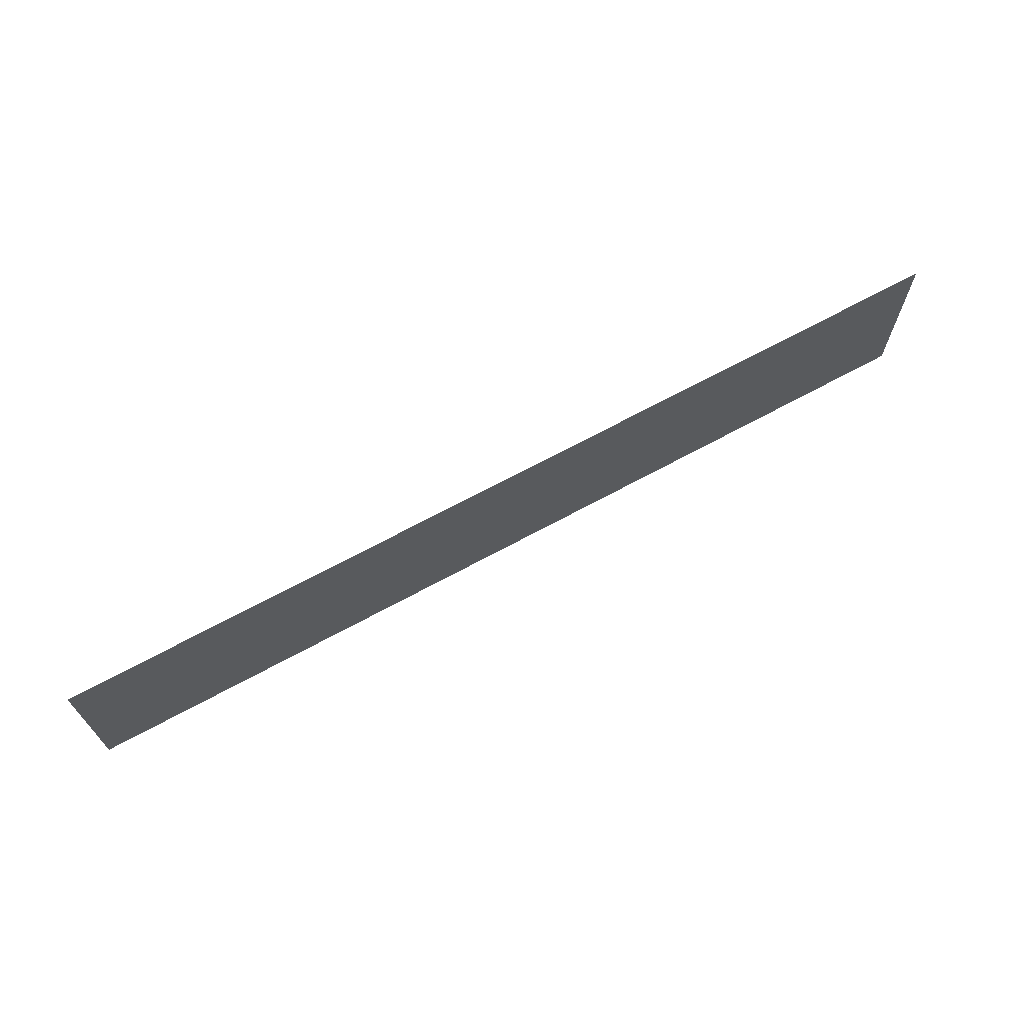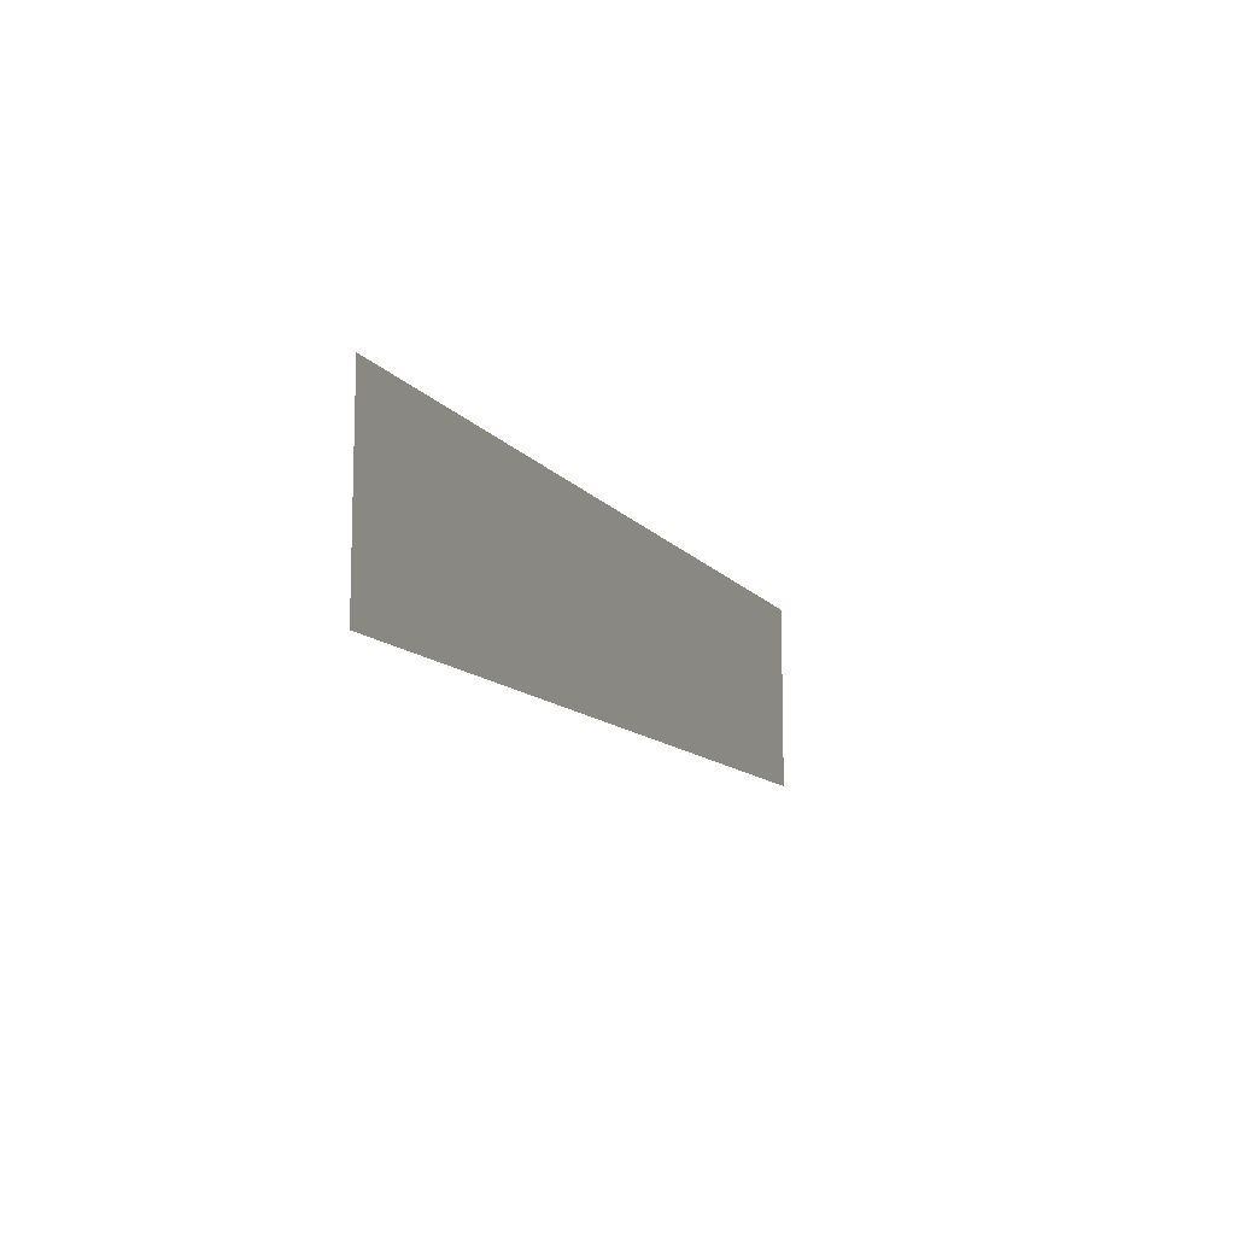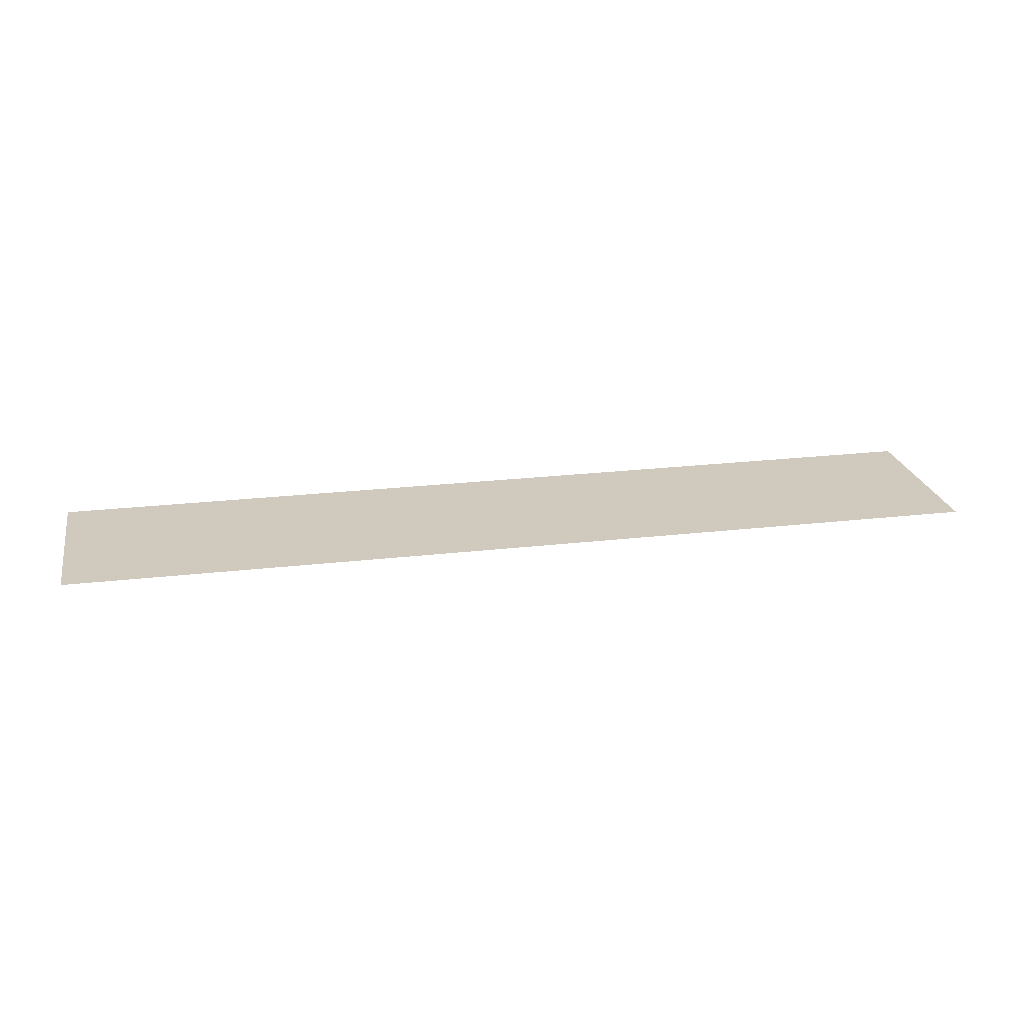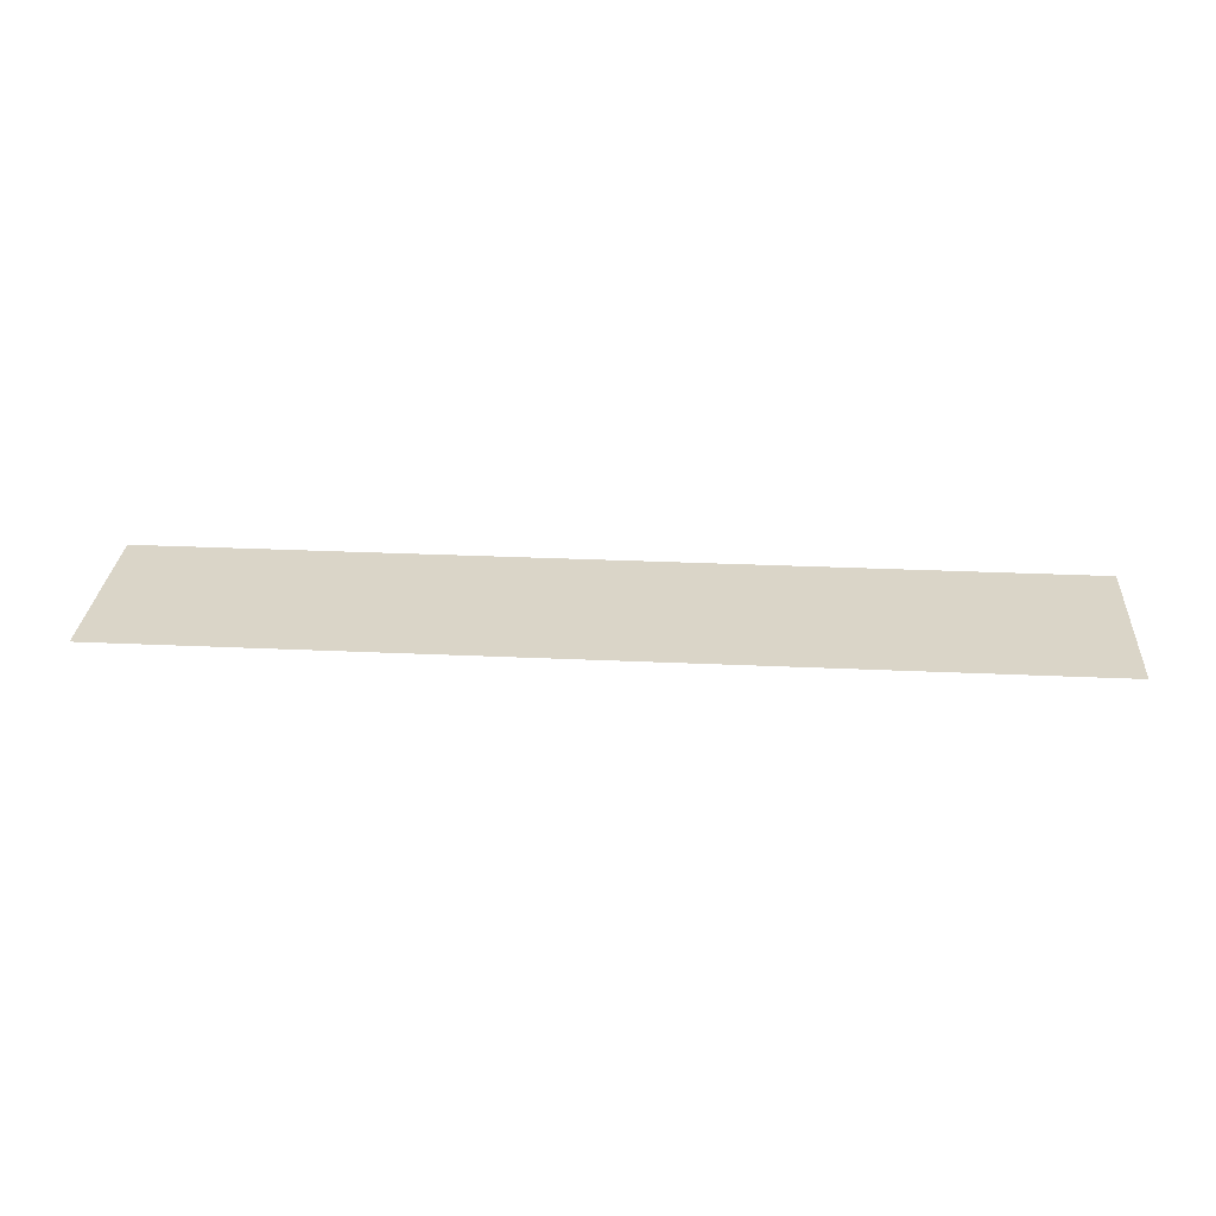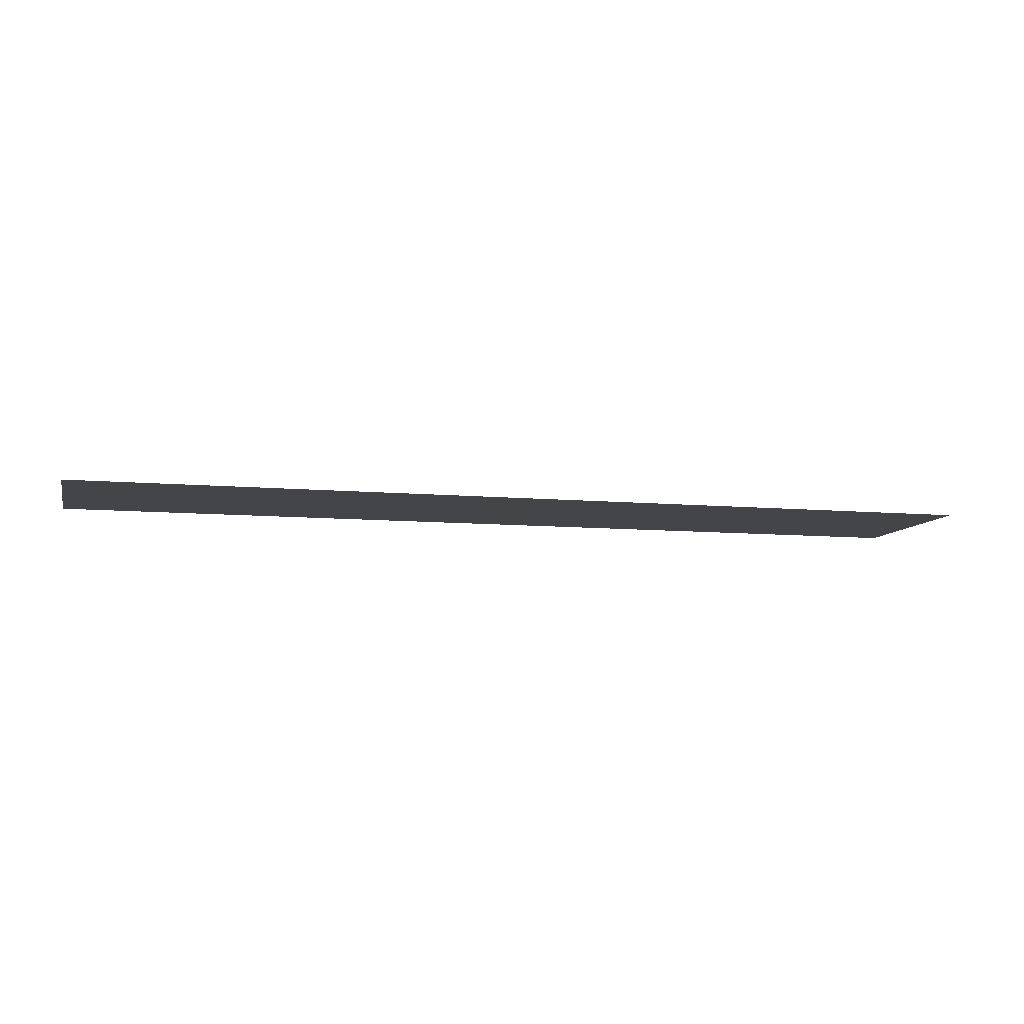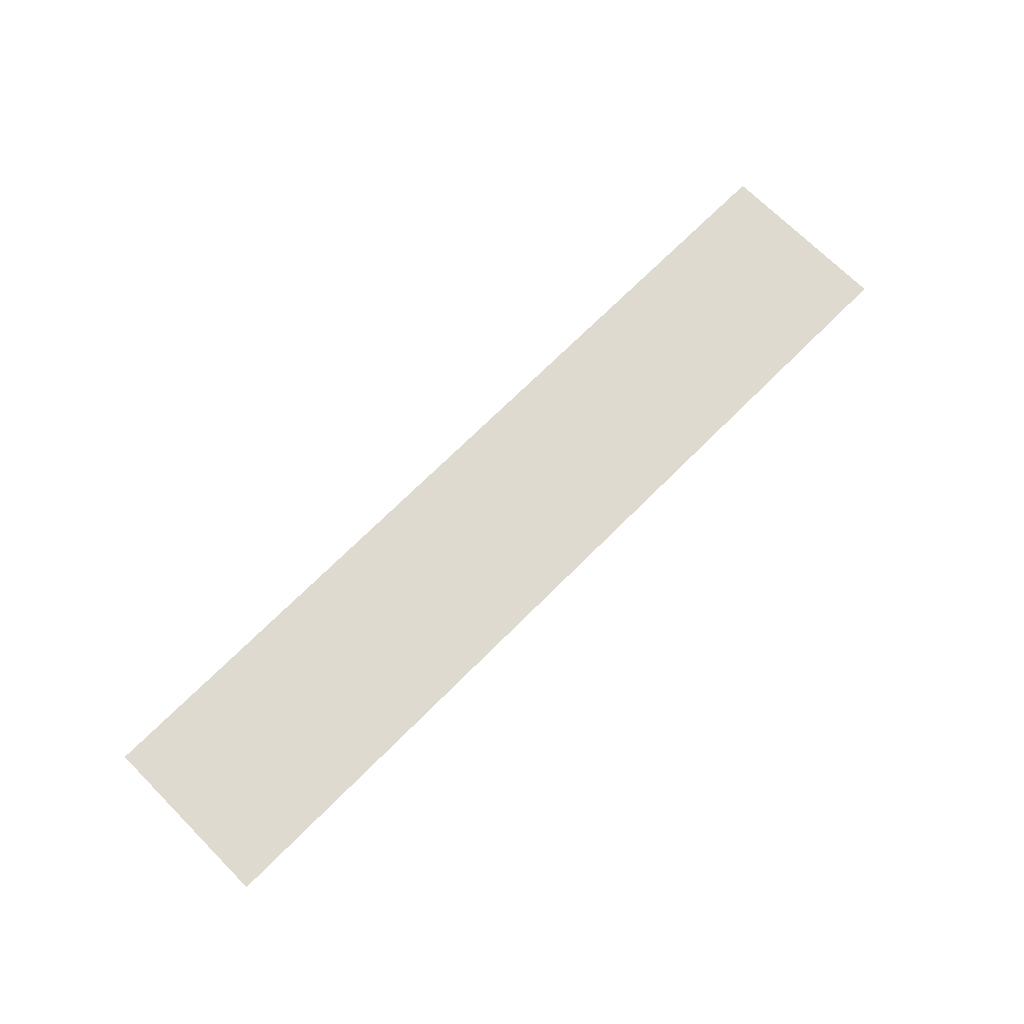
<metadata>
{"format":"obj","ext":"obj","renderer":"f3d","projection":"perspective","resolution":1024,"background":"white","views":[{"elev":68.2,"azim":151.4,"up":"+Z"},{"elev":-11.0,"azim":111.5,"up":"+Z"},{"elev":23.0,"azim":-11.3,"up":"+Y"},{"elev":29.2,"azim":-176.1,"up":"+Y"},{"elev":-8.8,"azim":166.0,"up":"+Y"},{"elev":71.0,"azim":135.0,"up":"+Y"}]}
</metadata>
<code>
v  14.05 26.43 7.466
v  14.05 26.43 10.67
v  -2.099 26.43 7.466
v  -2.099 26.43 10.67
g FL3_14
f 3 4 2
f 2 1 3

</code>
